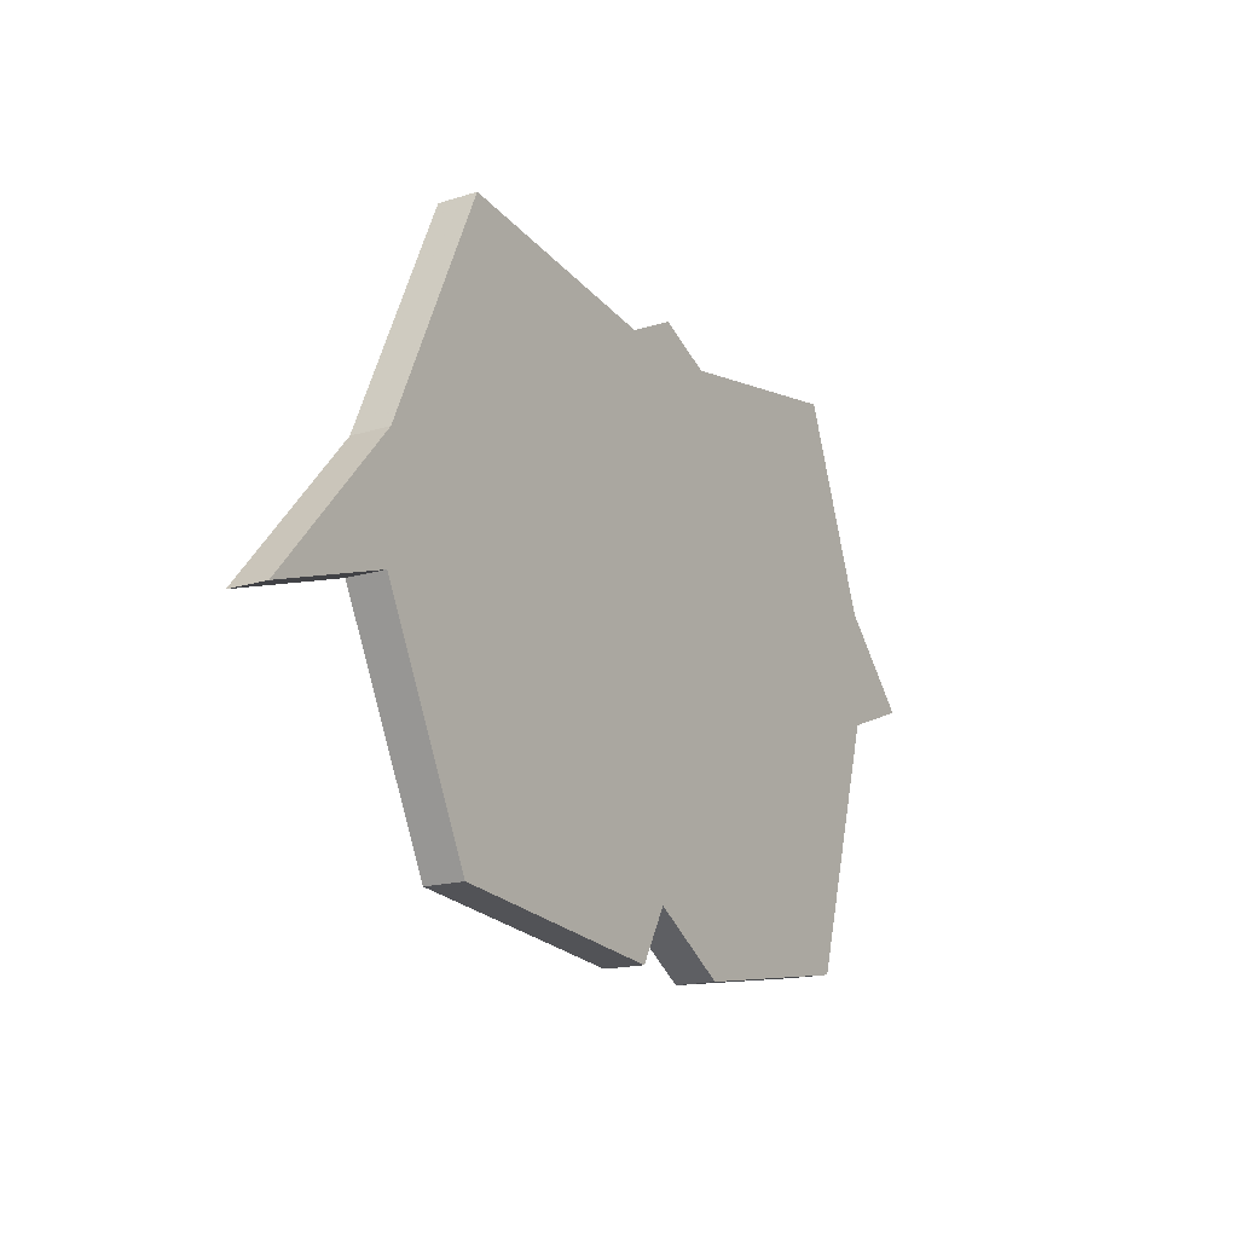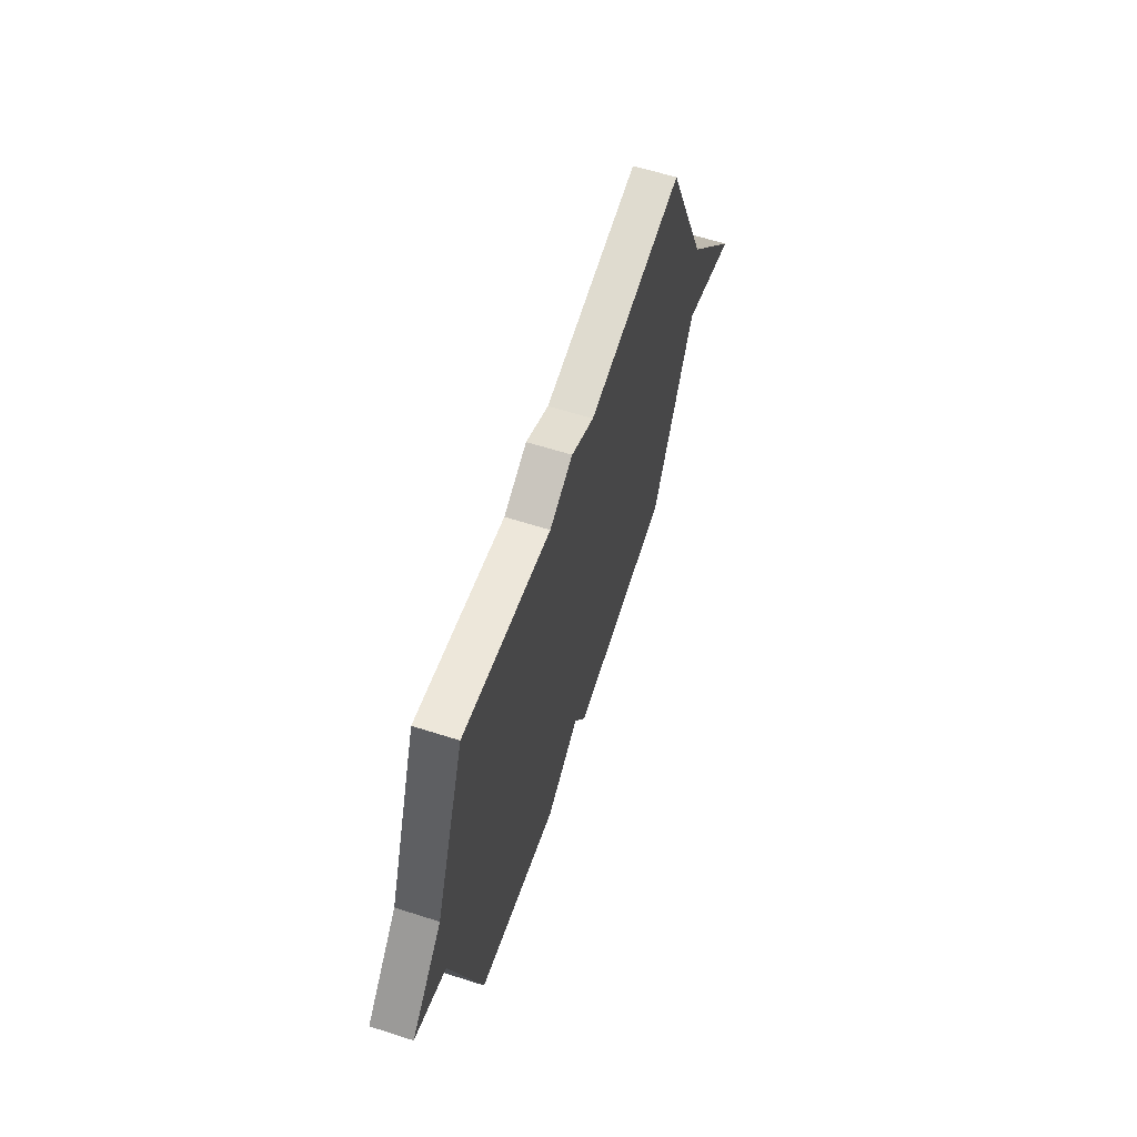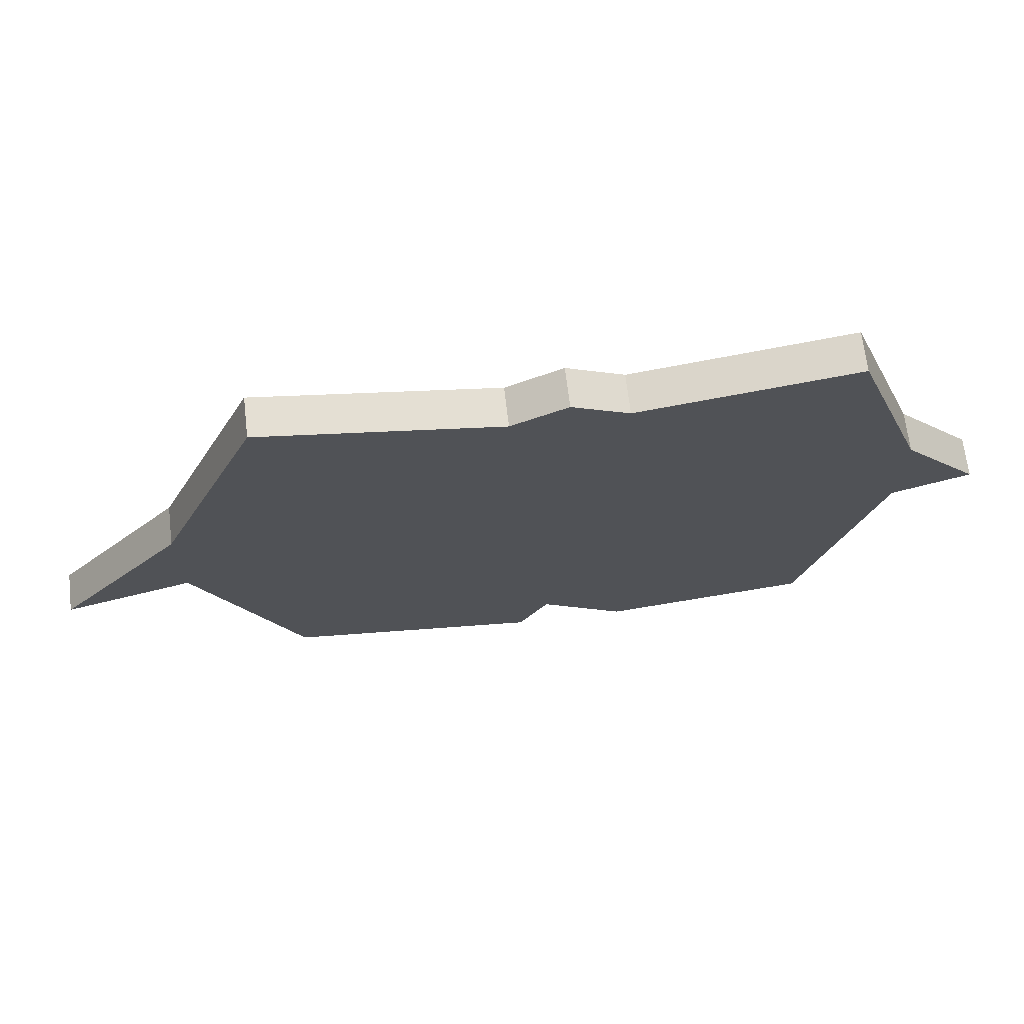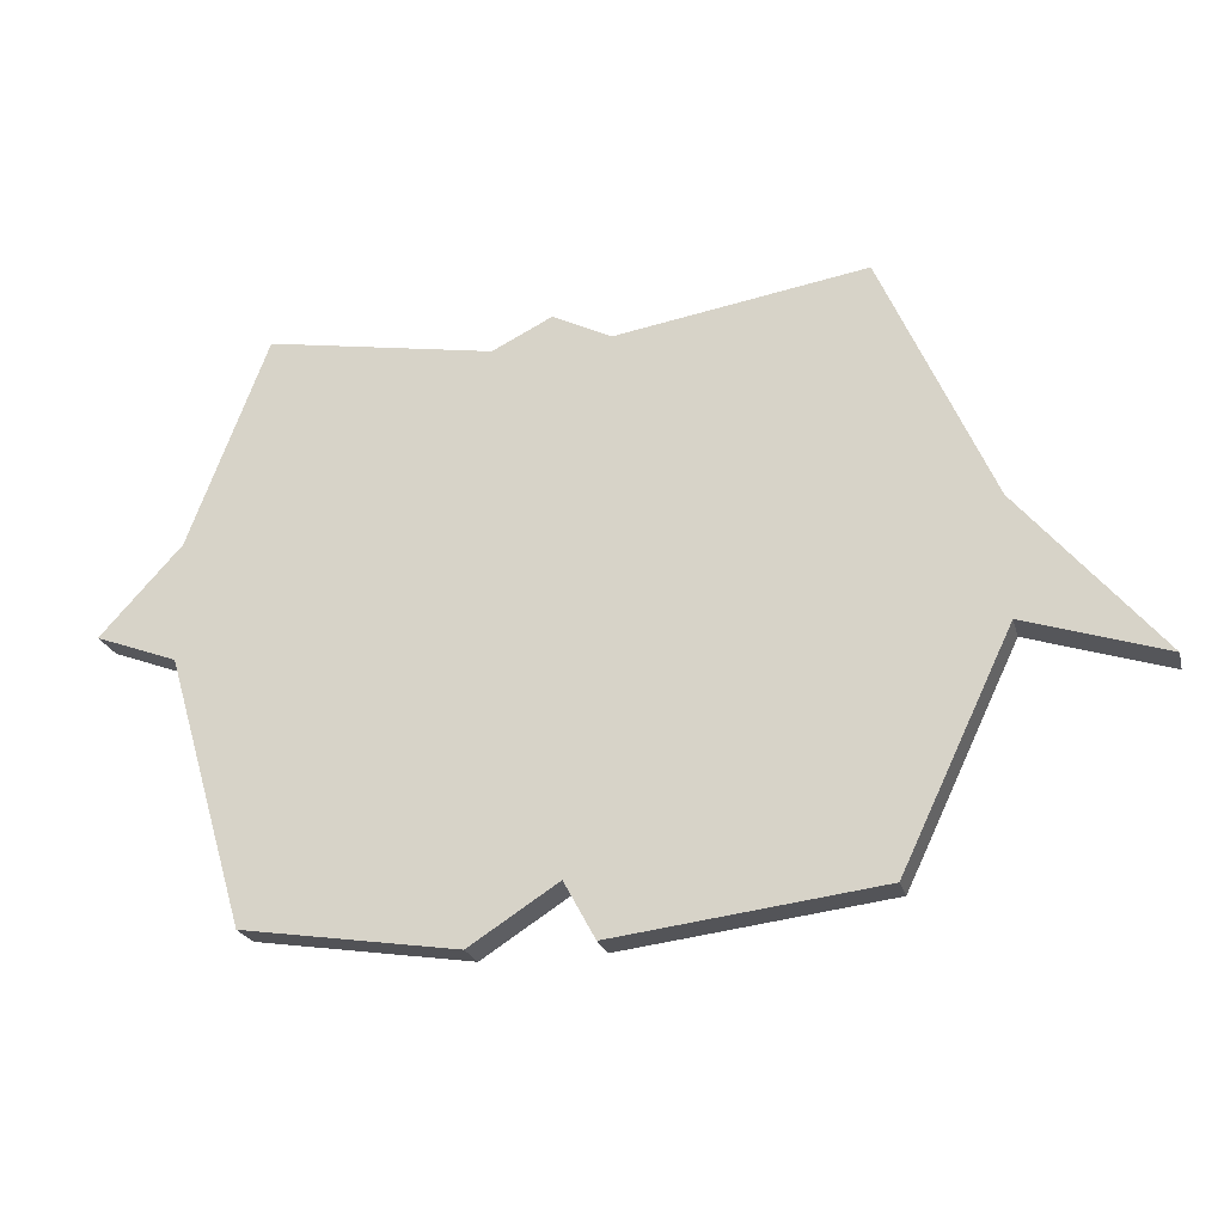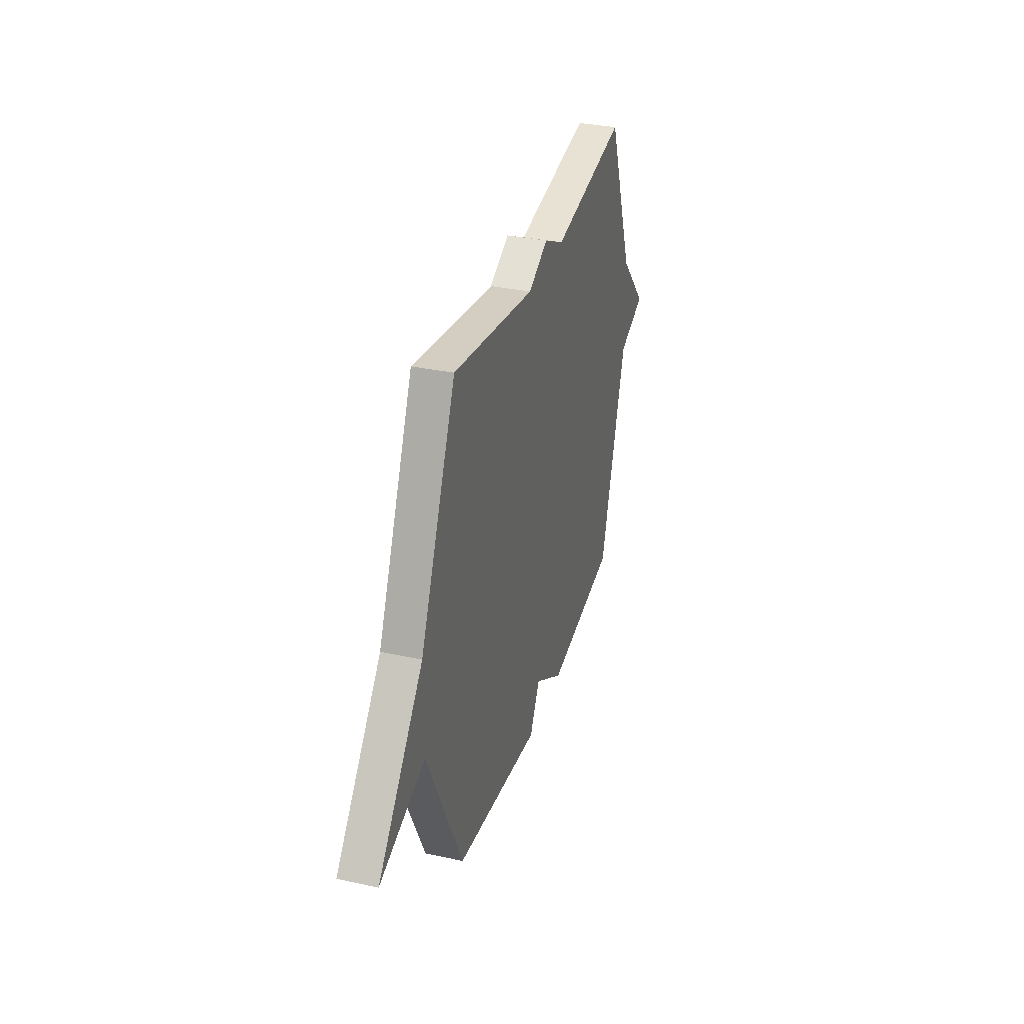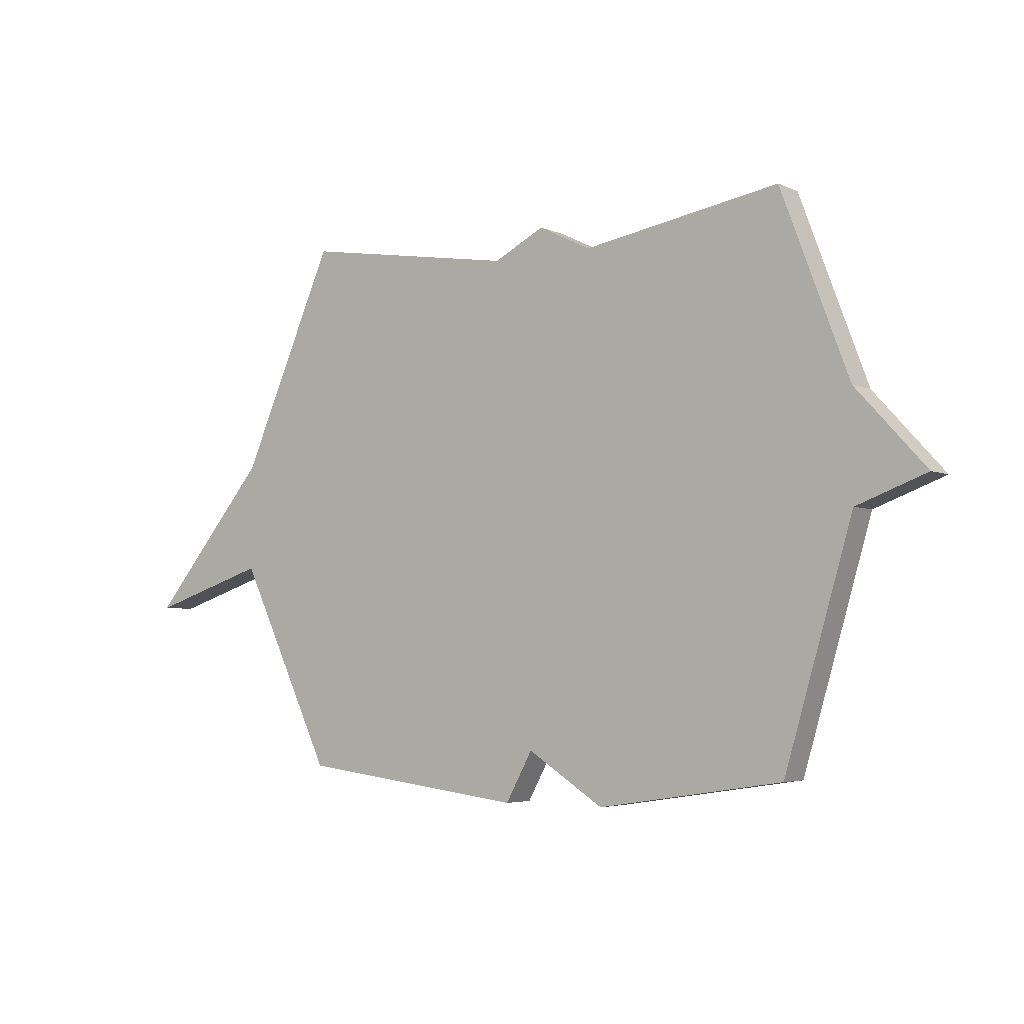
<metadata>
{"format":"obj","ext":"obj","renderer":"f3d","projection":"perspective","resolution":1024,"background":"white","views":[{"elev":-16.4,"azim":123.0,"up":"+Z"},{"elev":61.0,"azim":-71.9,"up":"+Z"},{"elev":68.1,"azim":173.3,"up":"+Z"},{"elev":-22.9,"azim":14.2,"up":"+Z"},{"elev":33.1,"azim":106.6,"up":"+Z"},{"elev":-4.2,"azim":-144.7,"up":"+Z"}]}
</metadata>
<code>
v -0.5 0.07 0.5
v -0.118 0.07 0.434
v -0.017 0.07 0.484
v 0.082 0.07 0.434
v 0.5 0.07 0.5
v 0.683 0.07 0.084
v 0.914 0.07 -0.191
v 0.683 0.07 -0.116
v 0.5 0.07 -0.5
v 0.059 0.07 -0.555
v 0.007 0.07 -0.46
v -0.141 0.07 -0.555
v -0.5 0.07 -0.5
v -0.632 0.07 -0.051
v -0.768 0.07 0
v -0.632 0.07 0.149
v -0.5 0 0.5
v -0.118 0 0.434
v -0.017 0 0.484
v 0.082 0 0.434
v 0.5 0 0.5
v 0.683 0 0.084
v 0.914 0 -0.191
v 0.683 0 -0.116
v 0.5 0 -0.5
v 0.059 0 -0.555
v 0.007 0 -0.46
v -0.141 0 -0.555
v -0.5 0 -0.5
v -0.632 0 -0.051
v -0.768 0 0
v -0.632 0 0.149
f 14 15 16
f 16 1 2
f 14 16 2
f 13 14 2
f 12 13 2
f 11 12 2
f 2 3 4
f 11 2 4
f 10 11 4
f 9 10 4
f 8 9 4
f 6 7 8 4
f 4 5 6
f 32 31 30
f 18 17 32
f 18 32 30
f 18 30 29
f 18 29 28
f 18 28 27
f 20 19 18
f 20 18 27
f 20 27 26
f 20 26 25
f 20 25 24
f 20 24 23 22
f 22 21 20
f 1 17 18 2
f 2 18 19 3
f 3 19 20 4
f 4 20 21 5
f 5 21 22 6
f 6 22 23 7
f 7 23 24 8
f 8 24 25 9
f 9 25 26 10
f 10 26 27 11
f 11 27 28 12
f 12 28 29 13
f 13 29 30 14
f 14 30 31 15
f 15 31 32 16
f 16 32 17 1

</code>
